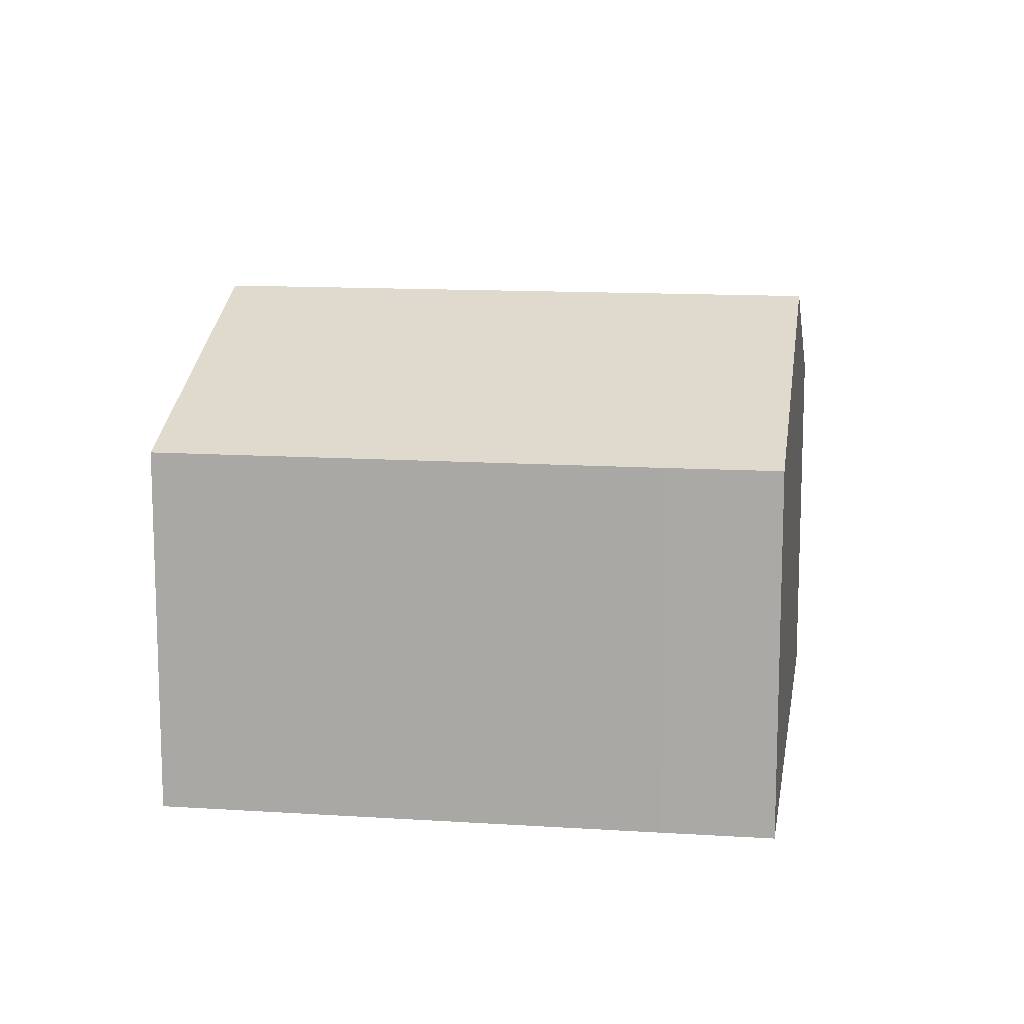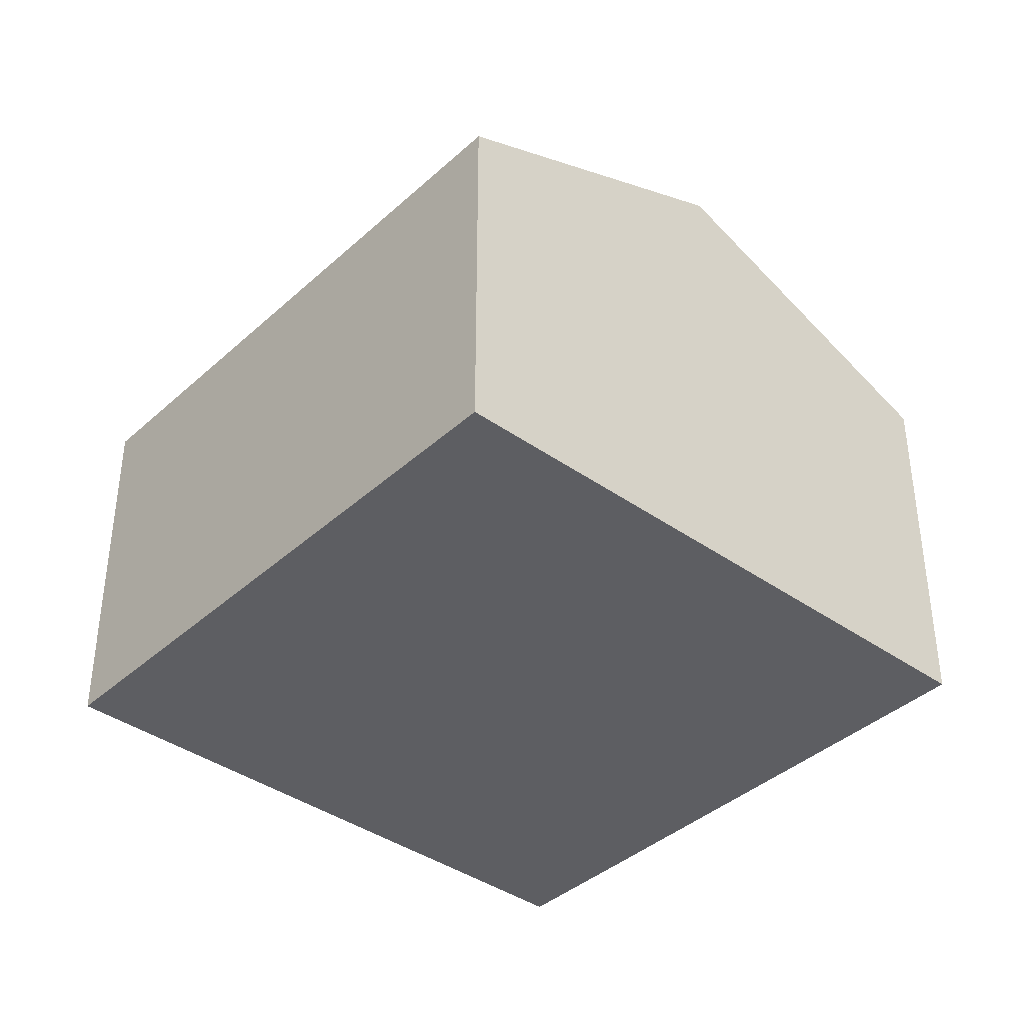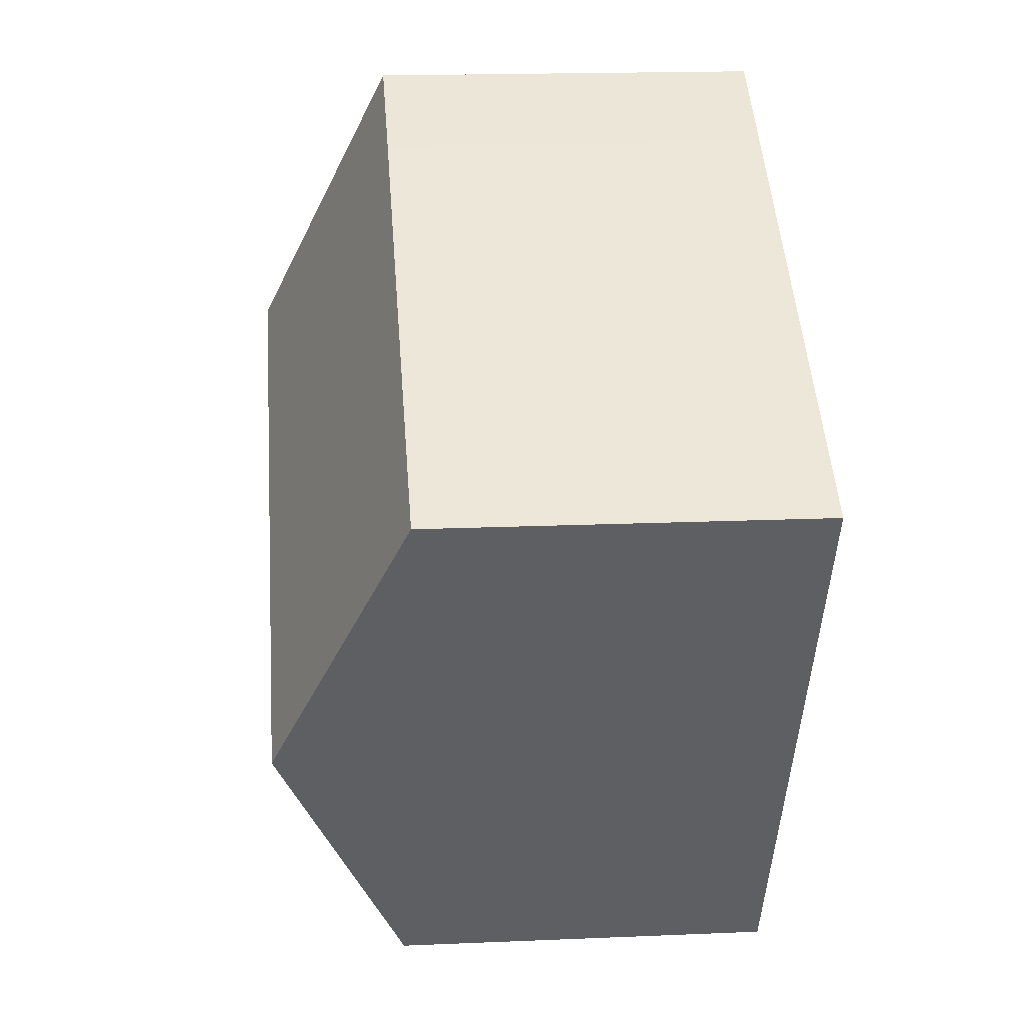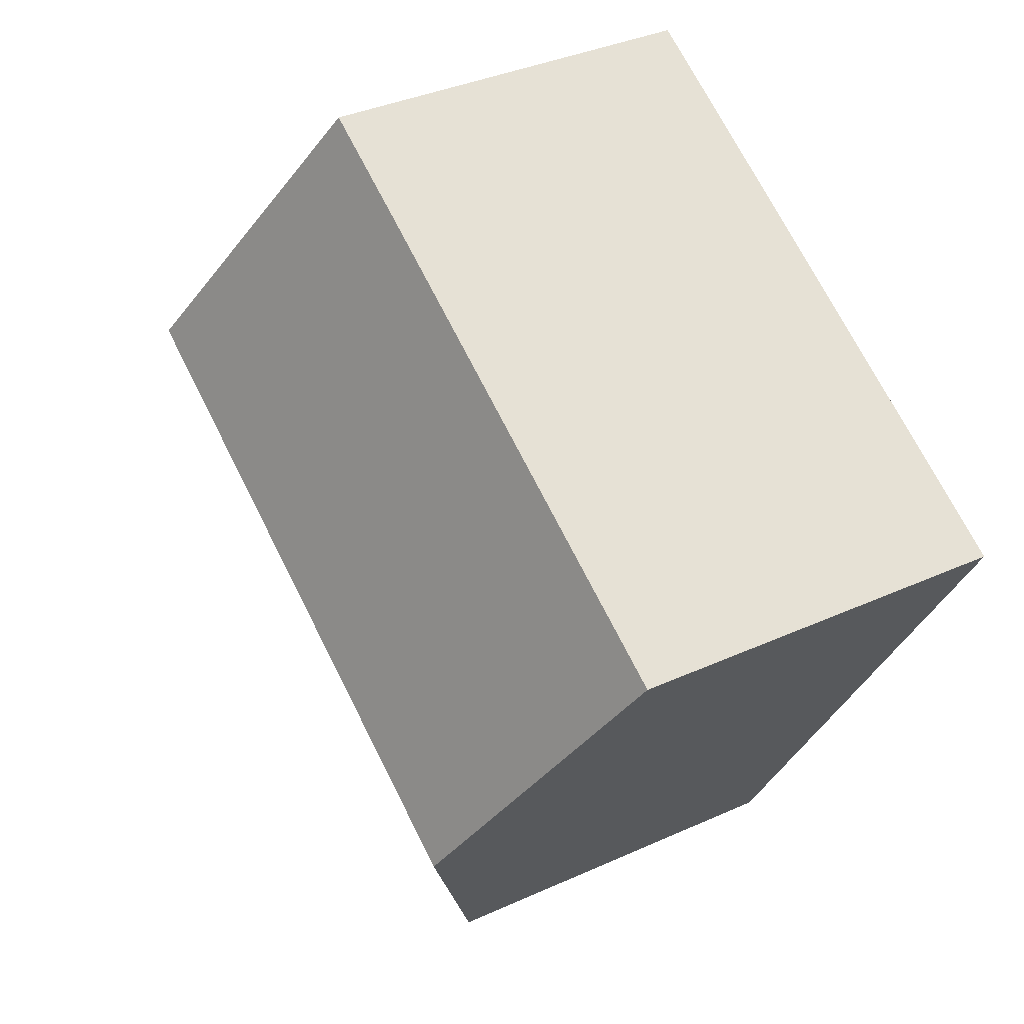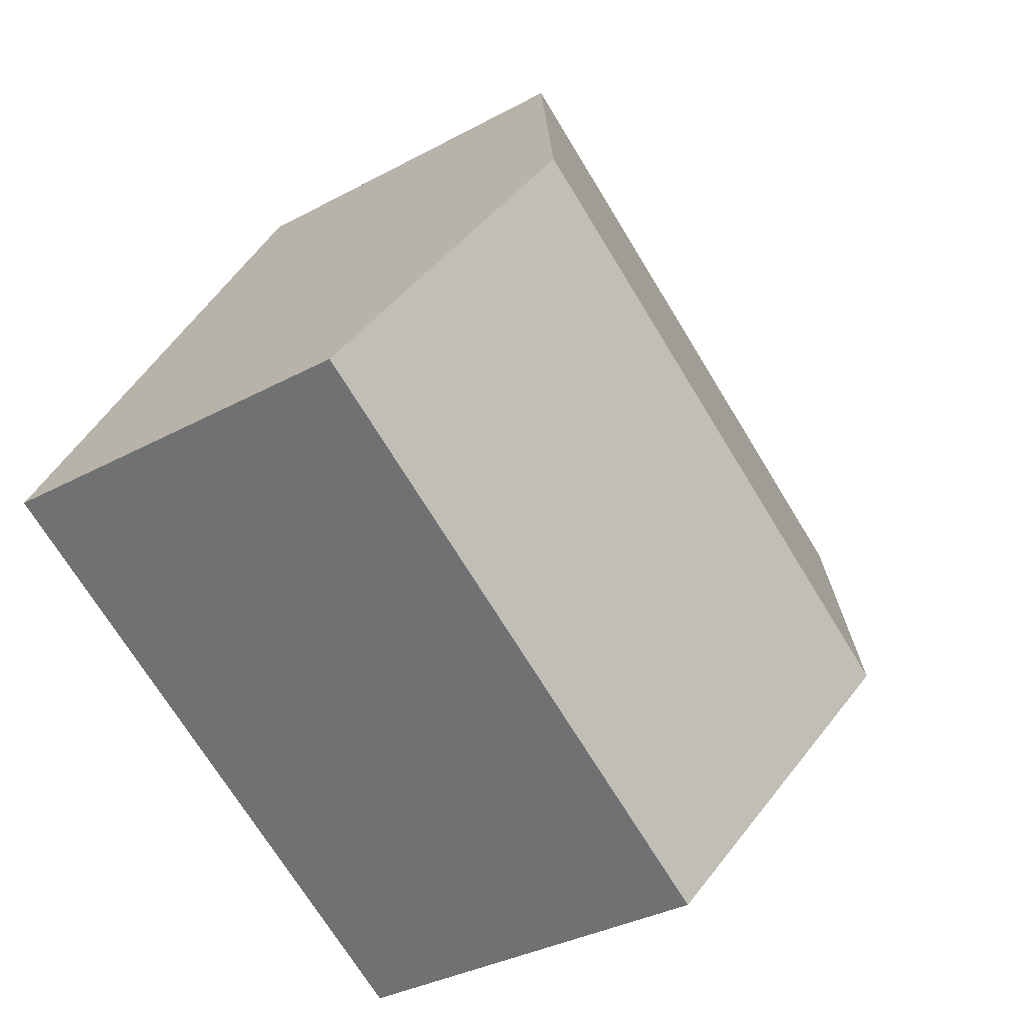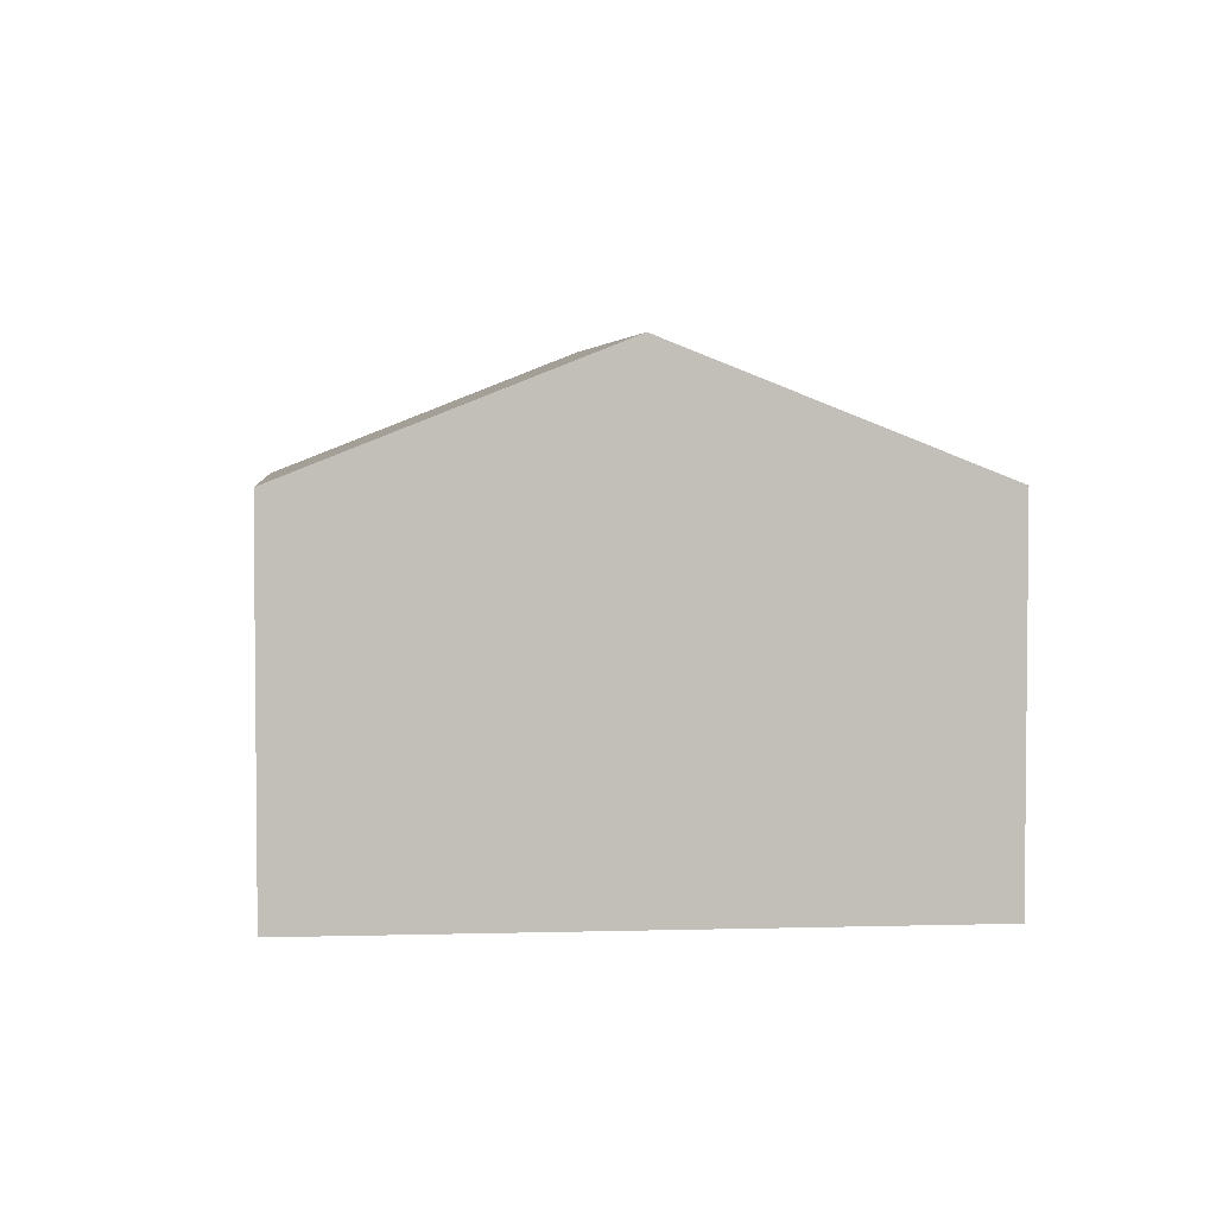
<metadata>
{"format":"obj","ext":"obj","renderer":"f3d","projection":"perspective","resolution":1024,"background":"white","views":[{"elev":12.7,"azim":-20.8,"up":"+Y"},{"elev":-39.3,"azim":-161.1,"up":"+Y"},{"elev":17.9,"azim":-94.8,"up":"+Z"},{"elev":36.1,"azim":-120.8,"up":"+Z"},{"elev":-34.2,"azim":126.3,"up":"+Z"},{"elev":3.9,"azim":-125.2,"up":"+Y"}]}
</metadata>
<code>
v  8.264 9.604 -14.51
v  18.25 12.89 0.681
v  22.38 9.612 -6.56
v  4.13 12.89 -7.252
v  11.54 9.603 6.496
v  0 9.607 5.883e-16
v  14.12 9.607 7.933
v  14.12 -4.858e-16 7.933
v  18.25 -4.17e-17 0.681
v  22.38 4.017e-16 -6.56
v  8.264 8.884e-16 -14.51
v  4.13 4.441e-16 -7.252
v  0 0 0
v  11.54 -3.978e-16 6.496
g defaultobject
f 1 2 3
f 2 1 4
f 5 4 6
f 4 5 2
f 2 5 7
f 8 2 7
f 2 8 3
f 3 8 9
f 3 9 10
f 10 1 3
f 1 10 11
f 11 4 1
f 4 11 6
f 6 11 12
f 6 12 13
f 13 5 6
f 5 13 14
f 5 14 7
f 7 14 8
f 9 11 10
f 11 9 12
f 12 9 8
f 12 8 13
f 13 8 14

</code>
